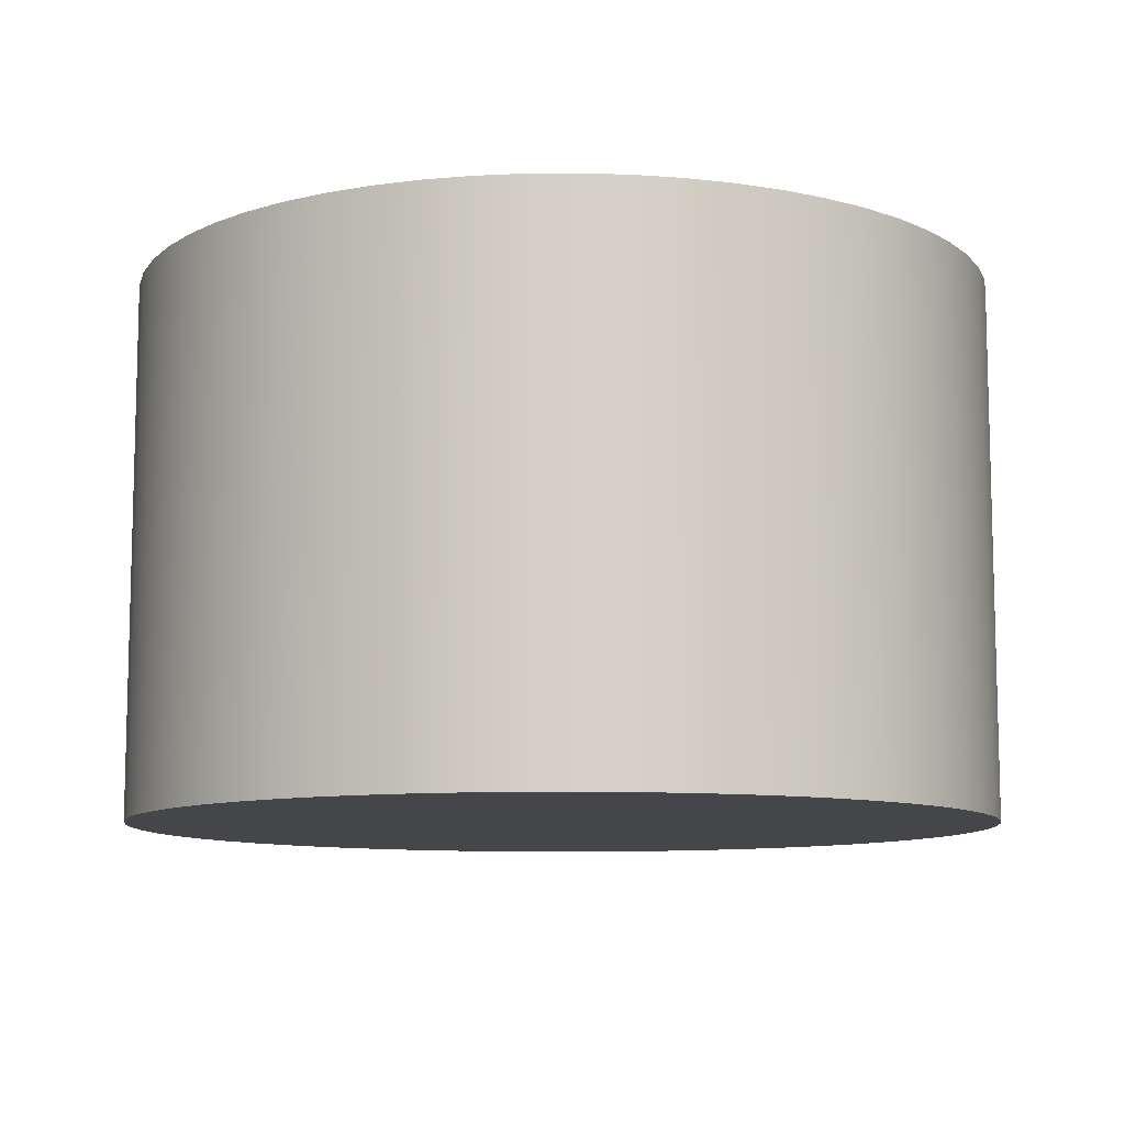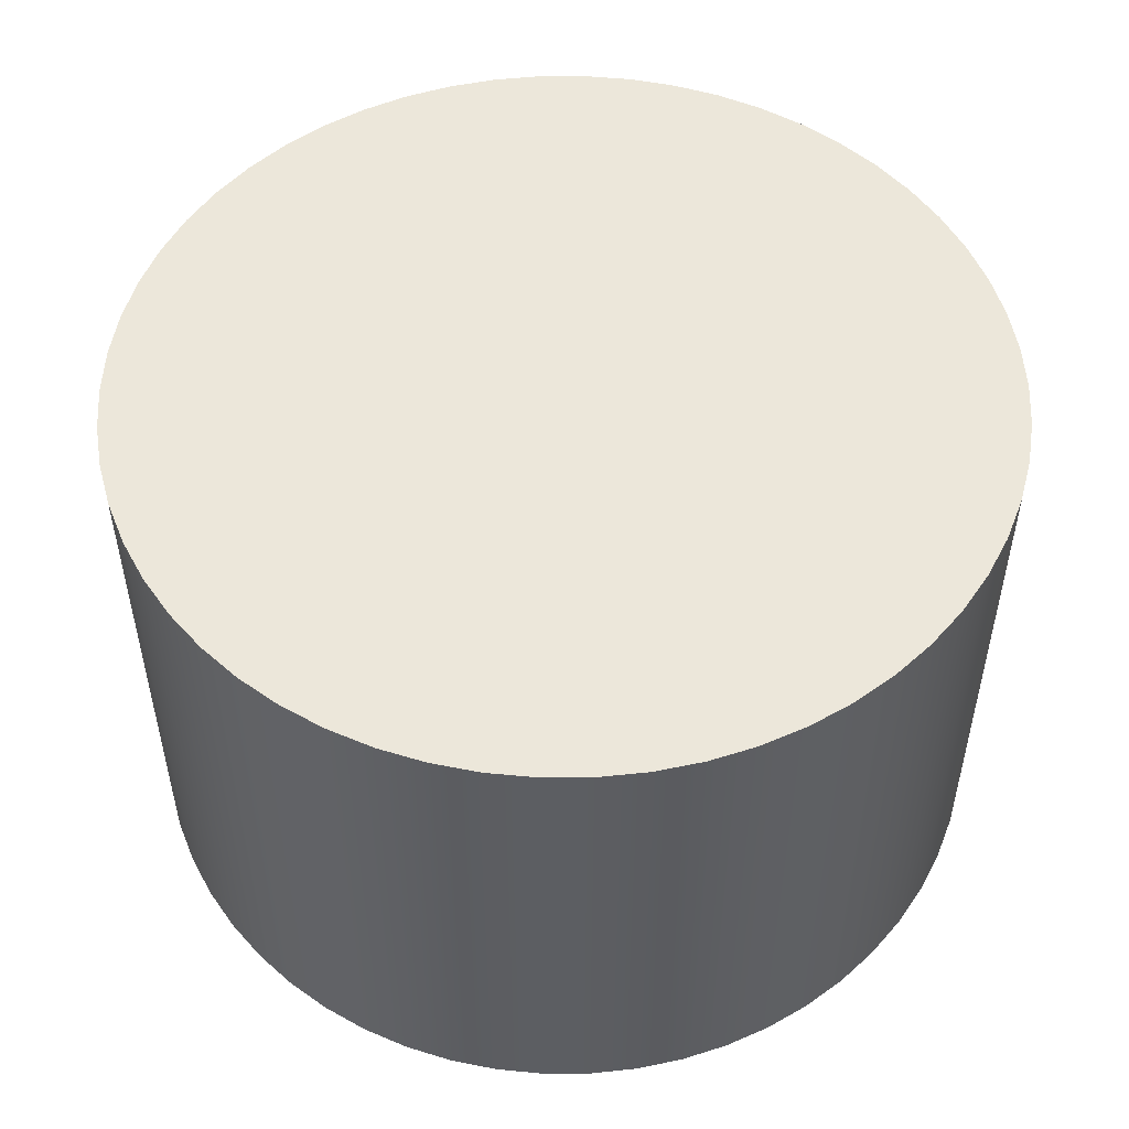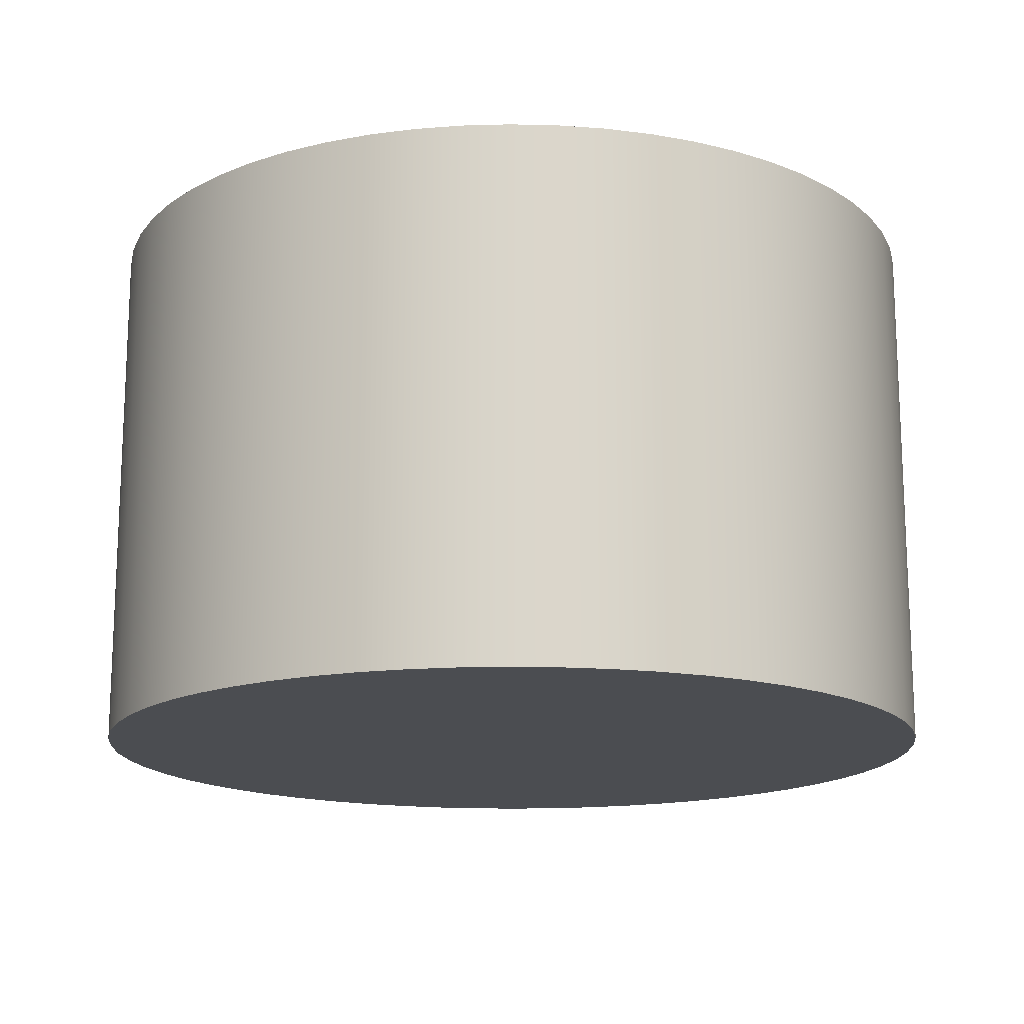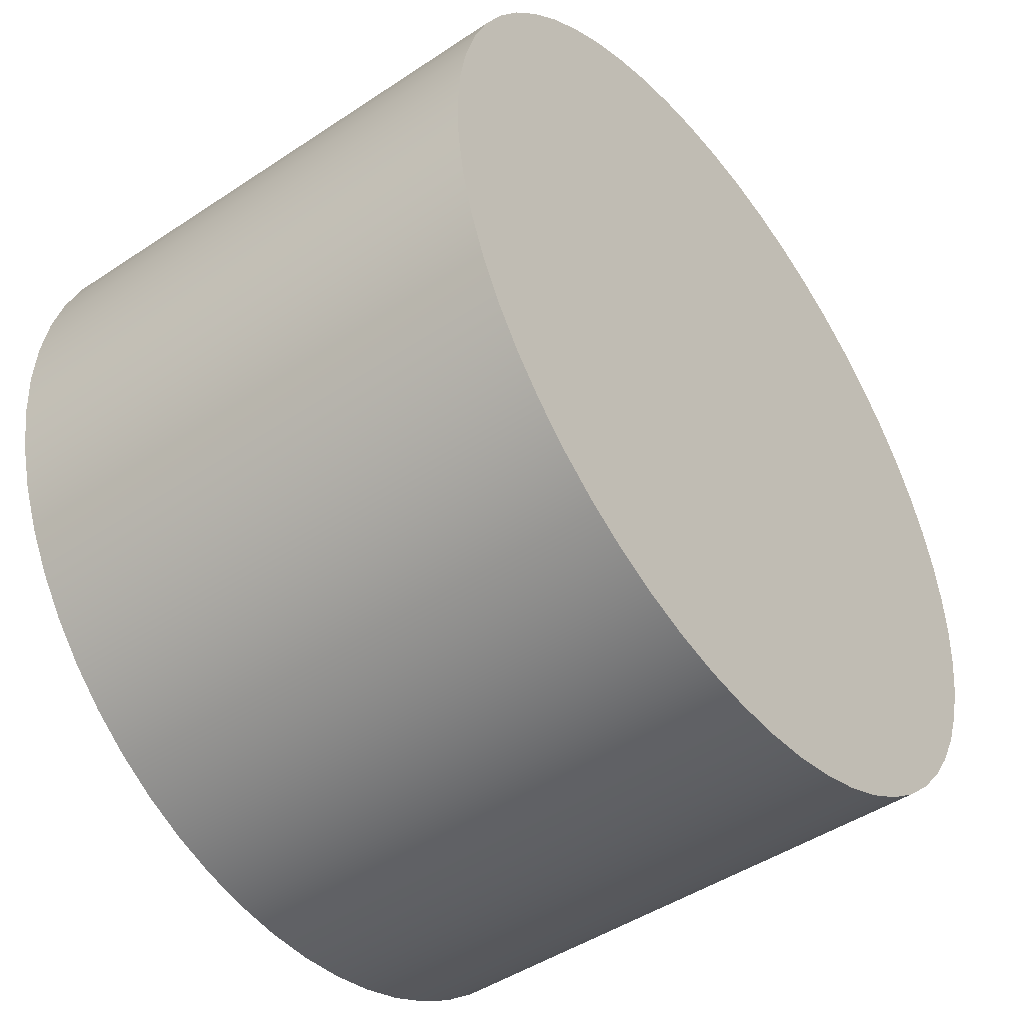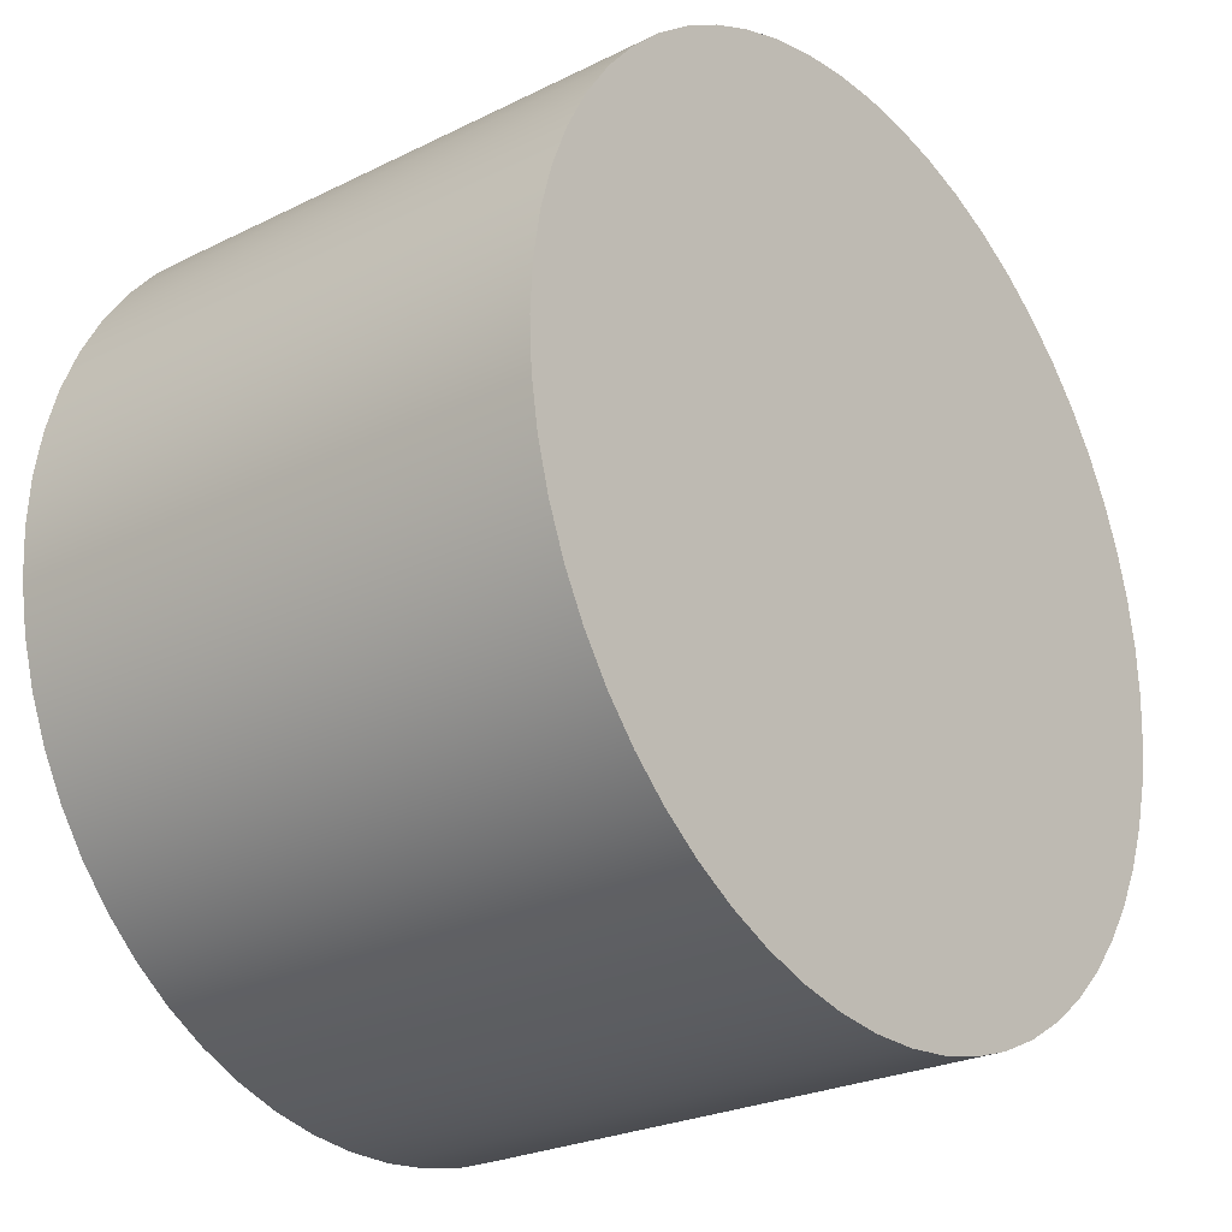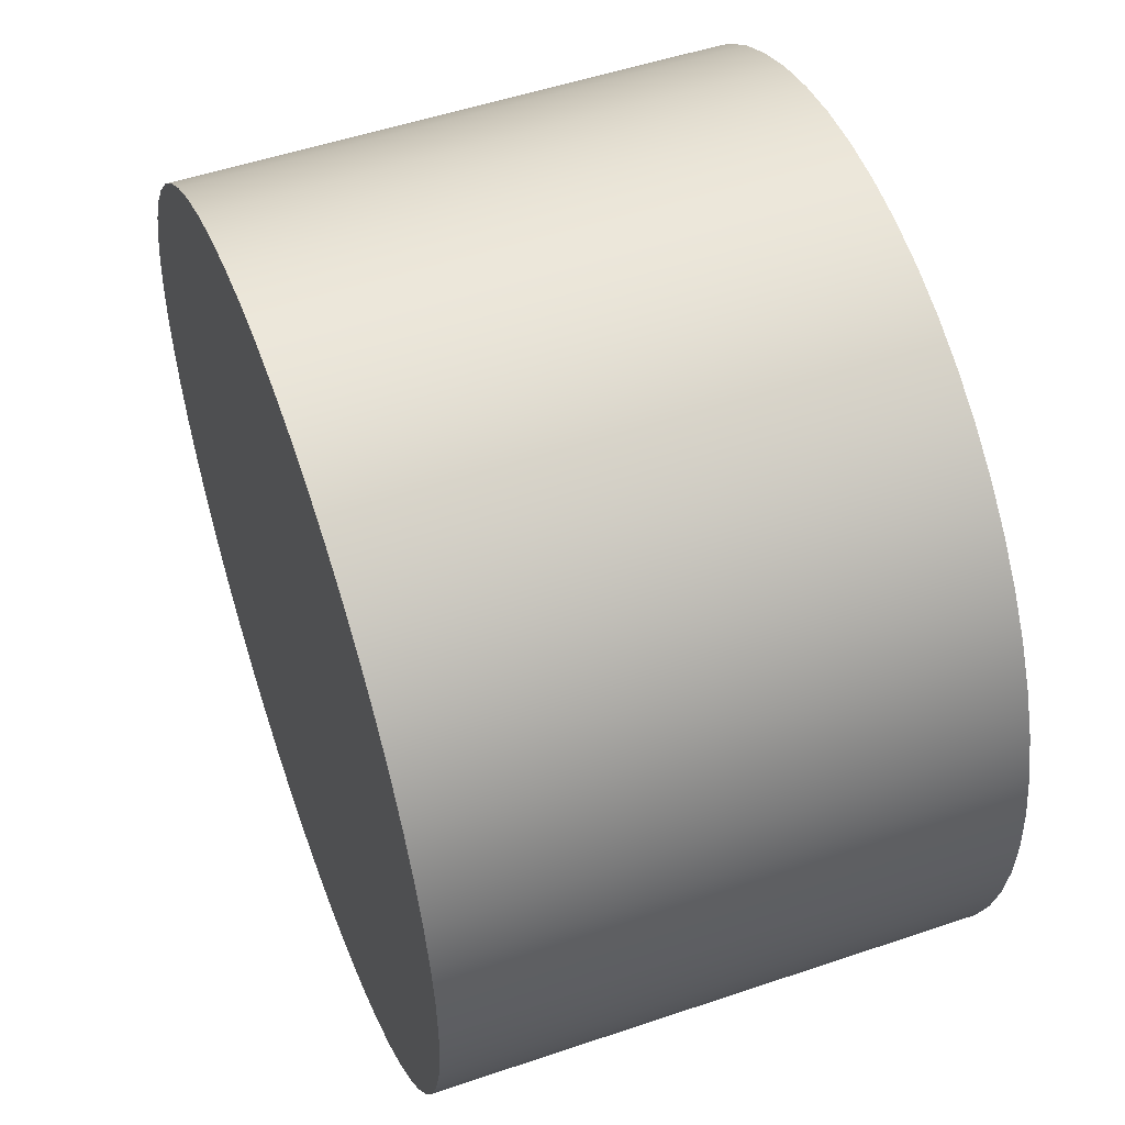
<metadata>
{"format":"obj","ext":"obj","renderer":"f3d","projection":"perspective","resolution":1024,"background":"white","views":[{"elev":-9.8,"azim":75.7,"up":"+Y"},{"elev":52.1,"azim":-0.3,"up":"+Y"},{"elev":-15.8,"azim":177.2,"up":"+Y"},{"elev":-46.4,"azim":-52.7,"up":"+Z"},{"elev":-25.2,"azim":128.7,"up":"+Z"},{"elev":52.2,"azim":69.9,"up":"+Z"}]}
</metadata>
<code>
v 0.9525 -0.3937 0.635
v 0.9544 -0.3937 0.6693
v 0.9599 -0.3937 0.7033
v 0.9691 -0.3937 0.7364
v 0.9818 -0.3937 0.7683
v 0.9979 -0.3937 0.7987
v 1.017 -0.3937 0.8271
v 1.039 -0.3937 0.8533
v 1.064 -0.3937 0.877
v 1.092 -0.3937 0.8978
v 1.121 -0.3937 0.9155
v 1.152 -0.3937 0.93
v 1.185 -0.3937 0.9409
v 1.219 -0.3937 0.9483
v 1.253 -0.3937 0.952
v 1.287 -0.3937 0.952
v 1.321 -0.3937 0.9483
v 1.355 -0.3937 0.9409
v 1.388 -0.3937 0.93
v 1.419 -0.3937 0.9155
v 1.448 -0.3937 0.8978
v 1.476 -0.3937 0.877
v 1.501 -0.3937 0.8533
v 1.523 -0.3937 0.8271
v 1.542 -0.3937 0.7987
v 1.558 -0.3937 0.7683
v 1.571 -0.3937 0.7364
v 1.58 -0.3937 0.7033
v 1.586 -0.3937 0.6693
v 1.587 -0.3937 0.635
v 1.586 -0.3937 0.6007
v 1.58 -0.3937 0.5667
v 1.571 -0.3937 0.5336
v 1.558 -0.3937 0.5017
v 1.542 -0.3937 0.4713
v 1.523 -0.3937 0.4429
v 1.501 -0.3937 0.4167
v 1.476 -0.3937 0.393
v 1.448 -0.3937 0.3722
v 1.419 -0.3937 0.3545
v 1.388 -0.3937 0.34
v 1.355 -0.3937 0.3291
v 1.321 -0.3937 0.3217
v 1.287 -0.3937 0.318
v 1.253 -0.3937 0.318
v 1.219 -0.3937 0.3217
v 1.185 -0.3937 0.3291
v 1.152 -0.3937 0.34
v 1.121 -0.3937 0.3545
v 1.092 -0.3937 0.3722
v 1.064 -0.3937 0.393
v 1.039 -0.3937 0.4167
v 1.017 -0.3937 0.4429
v 0.9979 -0.3937 0.4713
v 0.9818 -0.3937 0.5017
v 0.9691 -0.3937 0.5336
v 0.9599 -0.3937 0.5667
v 0.9544 -0.3937 0.6007
v 0.9525 0 0.635
v 0.9544 0 0.6007
v 0.9599 0 0.5667
v 0.9691 0 0.5336
v 0.9818 0 0.5017
v 0.9979 0 0.4713
v 1.017 0 0.4429
v 1.039 0 0.4167
v 1.064 0 0.393
v 1.092 0 0.3722
v 1.121 0 0.3545
v 1.152 0 0.34
v 1.185 0 0.3291
v 1.219 0 0.3217
v 1.253 0 0.318
v 1.287 0 0.318
v 1.321 0 0.3217
v 1.355 0 0.3291
v 1.388 0 0.34
v 1.419 0 0.3545
v 1.448 0 0.3722
v 1.476 0 0.393
v 1.501 0 0.4167
v 1.523 0 0.4429
v 1.542 0 0.4713
v 1.558 0 0.5017
v 1.571 0 0.5336
v 1.58 0 0.5667
v 1.586 0 0.6007
v 1.587 0 0.635
v 1.586 0 0.6693
v 1.58 0 0.7033
v 1.571 0 0.7364
v 1.558 0 0.7683
v 1.542 0 0.7987
v 1.523 0 0.8271
v 1.501 0 0.8533
v 1.476 0 0.877
v 1.448 0 0.8978
v 1.419 0 0.9155
v 1.388 0 0.93
v 1.355 0 0.9409
v 1.321 0 0.9483
v 1.287 0 0.952
v 1.253 0 0.952
v 1.219 0 0.9483
v 1.185 0 0.9409
v 1.152 0 0.93
v 1.121 0 0.9155
v 1.092 0 0.8978
v 1.064 0 0.877
v 1.039 0 0.8533
v 1.017 0 0.8271
v 0.9979 0 0.7987
v 0.9818 0 0.7683
v 0.9691 0 0.7364
v 0.9599 0 0.7033
v 0.9544 0 0.6693
v 0.9525 0 0.635
v 0.9525 -0.3937 0.635
v 0.9525 0 0.635
v 0.9544 0 0.6693
v 0.9599 0 0.7033
v 0.9691 0 0.7364
v 0.9818 0 0.7683
v 0.9979 0 0.7987
v 1.017 0 0.8271
v 1.039 0 0.8533
v 1.064 0 0.877
v 1.092 0 0.8978
v 1.121 0 0.9155
v 1.152 0 0.93
v 1.185 0 0.9409
v 1.219 0 0.9483
v 1.253 0 0.952
v 1.287 0 0.952
v 1.321 0 0.9483
v 1.355 0 0.9409
v 1.388 0 0.93
v 1.419 0 0.9155
v 1.448 0 0.8978
v 1.476 0 0.877
v 1.501 0 0.8533
v 1.523 0 0.8271
v 1.542 0 0.7987
v 1.558 0 0.7683
v 1.571 0 0.7364
v 1.58 0 0.7033
v 1.586 0 0.6693
v 1.587 0 0.635
v 1.586 0 0.6007
v 1.58 0 0.5667
v 1.571 0 0.5336
v 1.558 0 0.5017
v 1.542 0 0.4713
v 1.523 0 0.4429
v 1.501 0 0.4167
v 1.476 0 0.393
v 1.448 0 0.3722
v 1.419 0 0.3545
v 1.388 0 0.34
v 1.355 0 0.3291
v 1.321 0 0.3217
v 1.287 0 0.318
v 1.253 0 0.318
v 1.219 0 0.3217
v 1.185 0 0.3291
v 1.152 0 0.34
v 1.121 0 0.3545
v 1.092 0 0.3722
v 1.064 0 0.393
v 1.039 0 0.4167
v 1.017 0 0.4429
v 0.9979 0 0.4713
v 0.9818 0 0.5017
v 0.9691 0 0.5336
v 0.9599 0 0.5667
v 0.9544 0 0.6007
v 0.9525 -0.3937 0.635
v 0.9544 -0.3937 0.6007
v 0.9599 -0.3937 0.5667
v 0.9691 -0.3937 0.5336
v 0.9818 -0.3937 0.5017
v 0.9979 -0.3937 0.4713
v 1.017 -0.3937 0.4429
v 1.039 -0.3937 0.4167
v 1.064 -0.3937 0.393
v 1.092 -0.3937 0.3722
v 1.121 -0.3937 0.3545
v 1.152 -0.3937 0.34
v 1.185 -0.3937 0.3291
v 1.219 -0.3937 0.3217
v 1.253 -0.3937 0.318
v 1.287 -0.3937 0.318
v 1.321 -0.3937 0.3217
v 1.355 -0.3937 0.3291
v 1.388 -0.3937 0.34
v 1.419 -0.3937 0.3545
v 1.448 -0.3937 0.3722
v 1.476 -0.3937 0.393
v 1.501 -0.3937 0.4167
v 1.523 -0.3937 0.4429
v 1.542 -0.3937 0.4713
v 1.558 -0.3937 0.5017
v 1.571 -0.3937 0.5336
v 1.58 -0.3937 0.5667
v 1.586 -0.3937 0.6007
v 1.587 -0.3937 0.635
v 1.586 -0.3937 0.6693
v 1.58 -0.3937 0.7033
v 1.571 -0.3937 0.7364
v 1.558 -0.3937 0.7683
v 1.542 -0.3937 0.7987
v 1.523 -0.3937 0.8271
v 1.501 -0.3937 0.8533
v 1.476 -0.3937 0.877
v 1.448 -0.3937 0.8978
v 1.419 -0.3937 0.9155
v 1.388 -0.3937 0.93
v 1.355 -0.3937 0.9409
v 1.321 -0.3937 0.9483
v 1.287 -0.3937 0.952
v 1.253 -0.3937 0.952
v 1.219 -0.3937 0.9483
v 1.185 -0.3937 0.9409
v 1.152 -0.3937 0.93
v 1.121 -0.3937 0.9155
v 1.092 -0.3937 0.8978
v 1.064 -0.3937 0.877
v 1.039 -0.3937 0.8533
v 1.017 -0.3937 0.8271
v 0.9979 -0.3937 0.7987
v 0.9818 -0.3937 0.7683
v 0.9691 -0.3937 0.7364
v 0.9599 -0.3937 0.7033
v 0.9544 -0.3937 0.6693
g d3fc5876-e364-11ea-9c69-54bf646e7e1f
f 2 116 1
f 1 116 117
f 118 59 58
f 58 59 60
f 58 60 57
f 57 60 61
f 57 61 56
f 56 61 62
f 56 62 55
f 55 62 63
f 55 63 54
f 54 63 64
f 54 64 53
f 53 64 65
f 53 65 52
f 52 65 66
f 52 66 51
f 51 66 67
f 51 67 50
f 50 67 68
f 50 68 49
f 49 68 69
f 49 69 48
f 48 69 70
f 48 70 47
f 47 70 71
f 47 71 46
f 46 71 72
f 46 72 45
f 45 72 73
f 45 73 44
f 44 73 74
f 44 74 43
f 43 74 75
f 43 75 42
f 42 75 76
f 42 76 41
f 41 76 77
f 41 77 40
f 40 77 78
f 40 78 39
f 39 78 79
f 39 79 38
f 38 79 80
f 38 80 37
f 37 80 81
f 37 81 36
f 36 81 82
f 36 82 35
f 35 82 83
f 35 83 34
f 34 83 84
f 34 84 33
f 33 84 85
f 33 85 32
f 32 85 86
f 32 86 31
f 31 86 87
f 31 87 30
f 30 87 88
f 30 88 29
f 29 88 89
f 29 89 28
f 28 89 90
f 28 90 27
f 27 90 91
f 27 91 26
f 26 91 92
f 26 92 25
f 25 92 93
f 25 93 24
f 24 93 94
f 24 94 23
f 23 94 95
f 23 95 22
f 22 95 96
f 22 96 21
f 21 96 97
f 21 97 20
f 20 97 98
f 20 98 19
f 19 98 99
f 19 99 18
f 18 99 100
f 18 100 17
f 17 100 101
f 17 101 16
f 16 101 102
f 16 102 15
f 15 102 103
f 15 103 14
f 14 103 104
f 14 104 13
f 13 104 105
f 13 105 12
f 12 105 106
f 12 106 11
f 11 106 107
f 11 107 10
f 10 107 108
f 10 108 9
f 9 108 109
f 9 109 8
f 8 109 110
f 8 110 7
f 7 110 111
f 7 111 6
f 6 111 112
f 6 112 5
f 5 112 113
f 5 113 4
f 4 113 114
f 4 114 3
f 3 114 115
f 3 115 2
f 2 115 116
g d439b1ee-e364-11ea-8358-54bf646e7e1f
f 120 147 119
f 119 147 148
f 119 148 176
f 176 148 149
f 176 149 175
f 175 149 150
f 175 150 174
f 174 150 151
f 174 151 173
f 173 151 152
f 173 152 172
f 172 152 153
f 172 153 171
f 171 153 154
f 171 154 170
f 170 154 155
f 170 155 169
f 169 155 156
f 169 156 168
f 168 156 157
f 168 157 167
f 167 157 158
f 167 158 166
f 166 158 159
f 166 159 165
f 165 159 160
f 165 160 164
f 164 160 161
f 164 161 163
f 163 161 162
f 147 120 146
f 146 120 121
f 146 121 145
f 145 121 122
f 145 122 144
f 144 122 123
f 144 123 143
f 143 123 124
f 143 124 142
f 142 124 125
f 142 125 141
f 141 125 126
f 141 126 140
f 140 126 127
f 140 127 139
f 139 127 128
f 139 128 138
f 138 128 129
f 138 129 137
f 137 129 130
f 137 130 136
f 136 130 131
f 136 131 135
f 135 131 132
f 135 132 134
f 134 132 133
g d43e45e2-e364-11ea-afff-54bf646e7e1f
f 178 205 177
f 177 205 206
f 177 206 234
f 234 206 207
f 234 207 233
f 233 207 208
f 233 208 232
f 232 208 209
f 232 209 231
f 231 209 210
f 231 210 230
f 230 210 211
f 230 211 229
f 229 211 212
f 229 212 228
f 228 212 213
f 228 213 227
f 227 213 214
f 227 214 226
f 226 214 215
f 226 215 225
f 225 215 216
f 225 216 224
f 224 216 217
f 224 217 223
f 223 217 218
f 223 218 222
f 222 218 219
f 222 219 221
f 221 219 220
f 205 178 204
f 204 178 179
f 204 179 203
f 203 179 180
f 203 180 202
f 202 180 181
f 202 181 201
f 201 181 182
f 201 182 200
f 200 182 183
f 200 183 199
f 199 183 184
f 199 184 198
f 198 184 185
f 198 185 197
f 197 185 186
f 197 186 196
f 196 186 187
f 196 187 195
f 195 187 188
f 195 188 194
f 194 188 189
f 194 189 193
f 193 189 190
f 193 190 192
f 192 190 191

</code>
